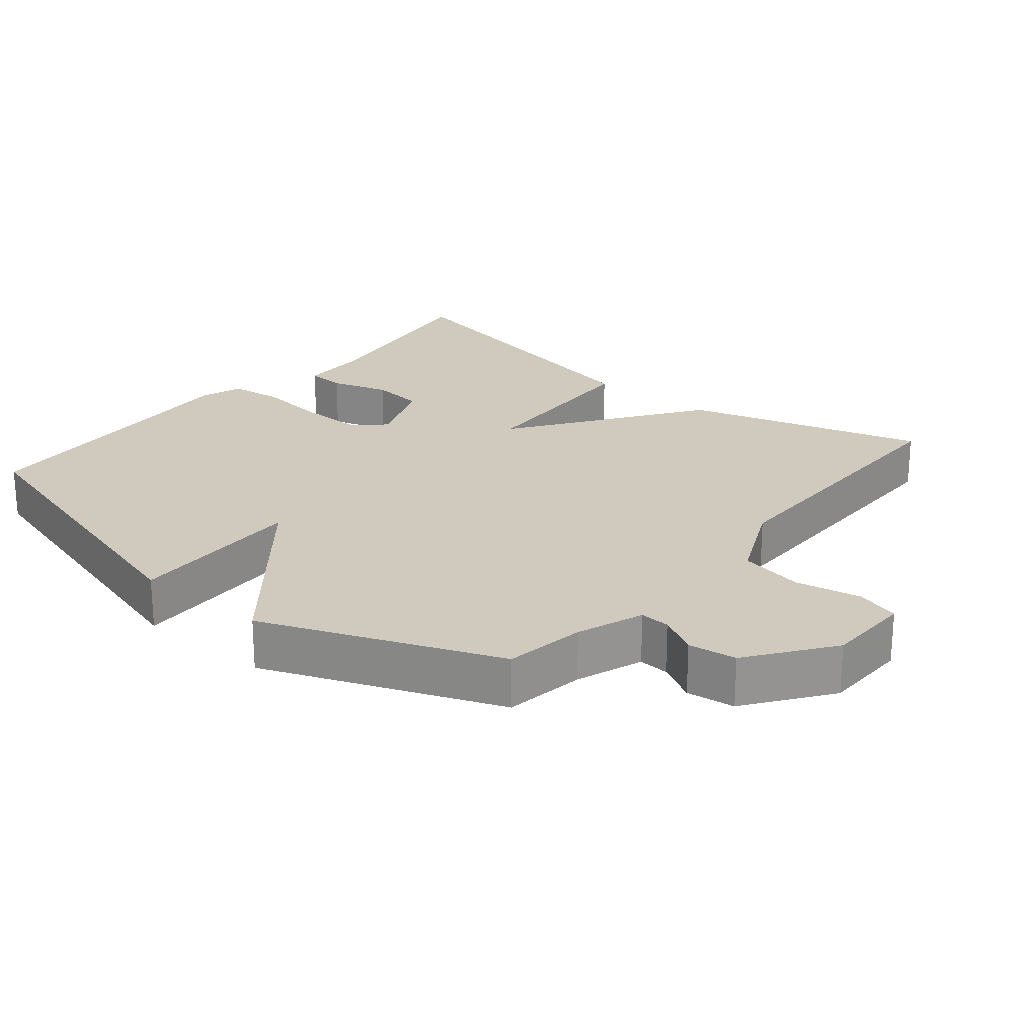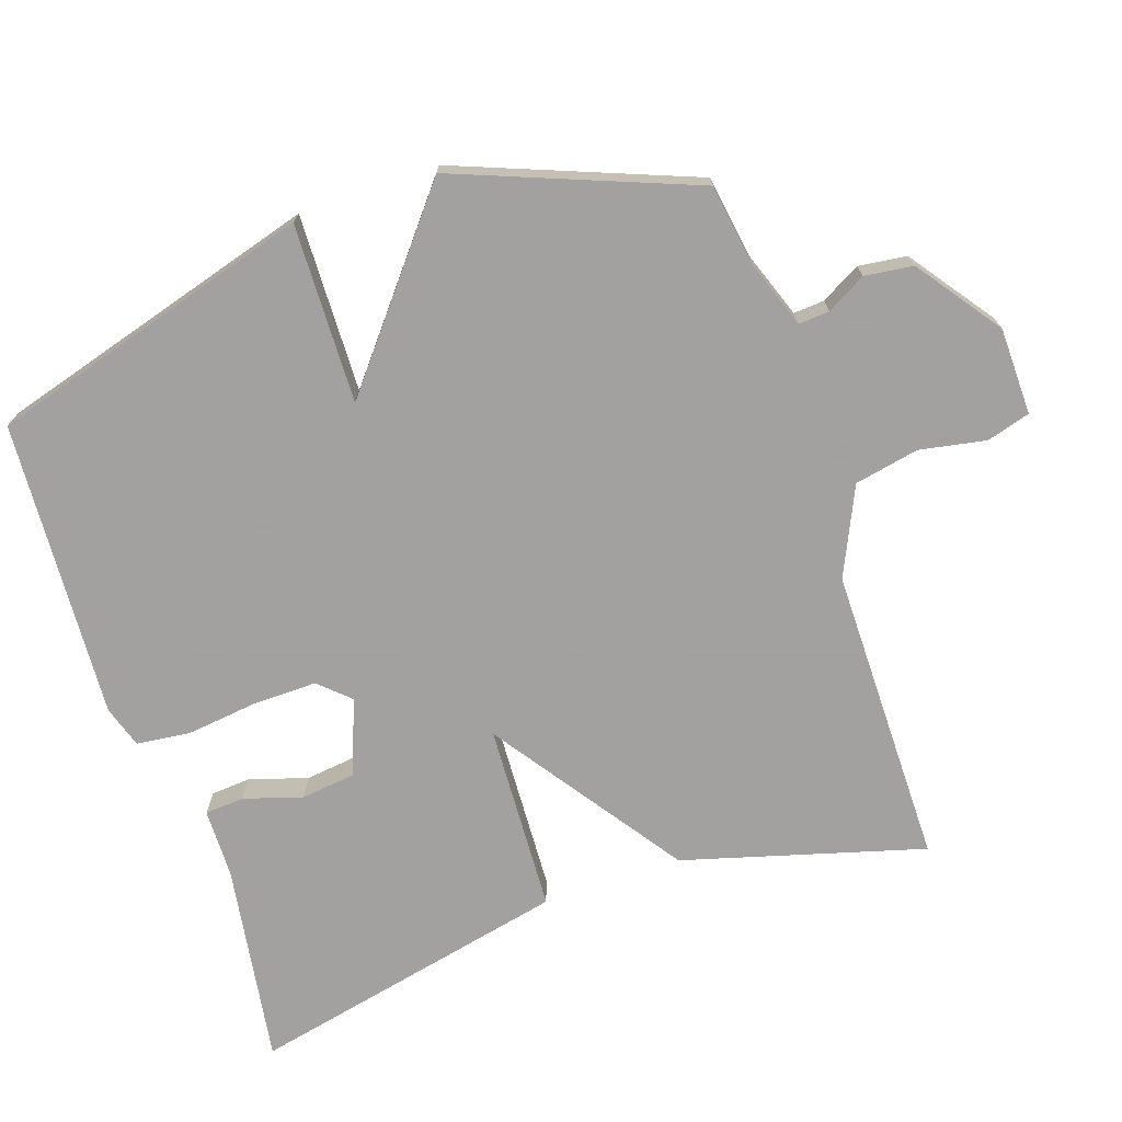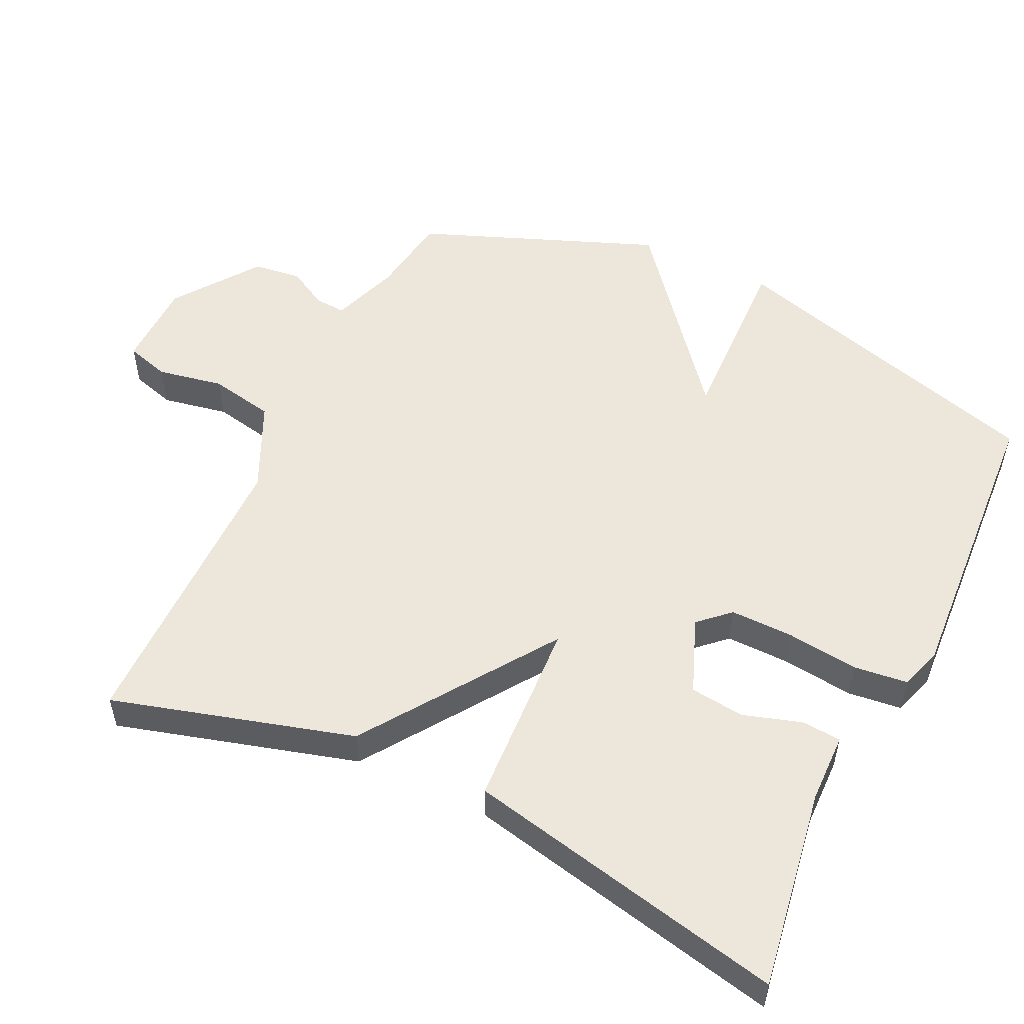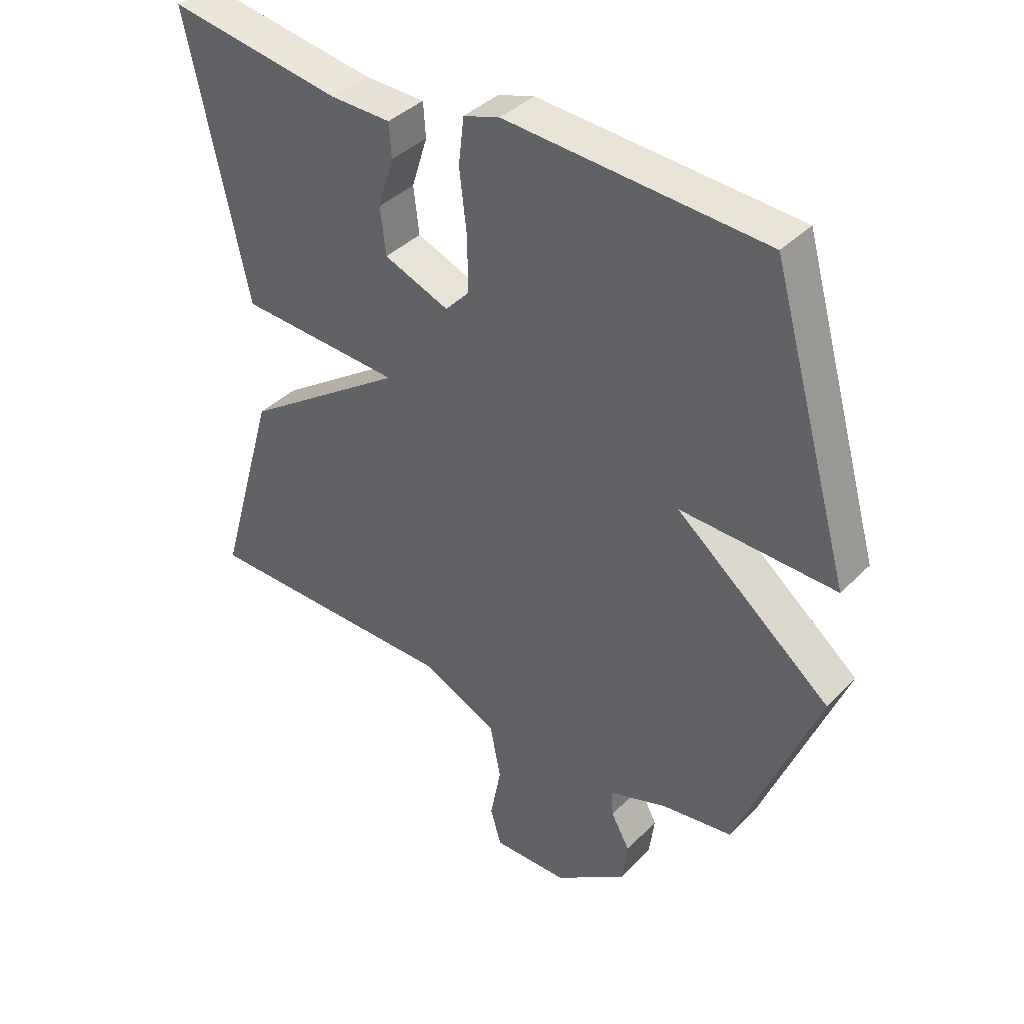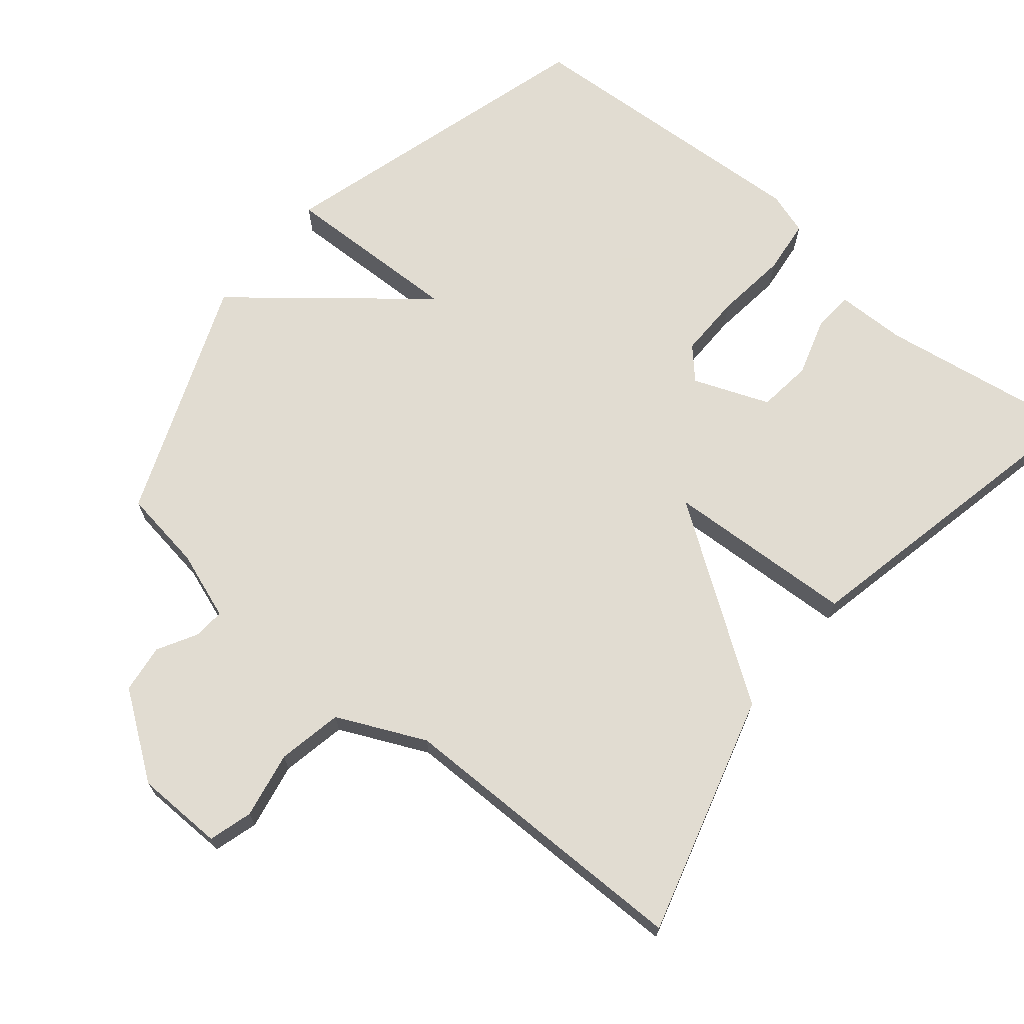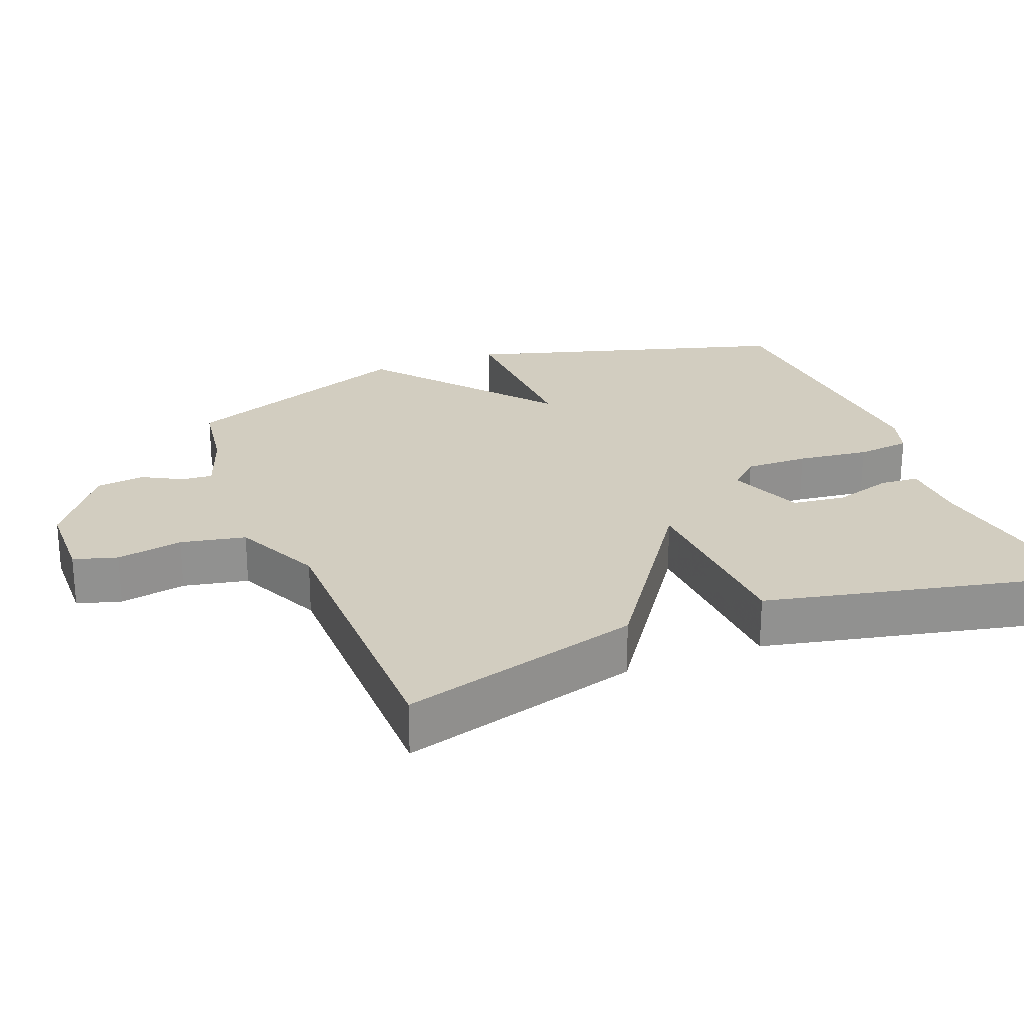
<metadata>
{"format":"obj","ext":"obj","renderer":"f3d","projection":"perspective","resolution":1024,"background":"white","views":[{"elev":23.1,"azim":129.7,"up":"+Y"},{"elev":-72.3,"azim":108.9,"up":"+Y"},{"elev":53.6,"azim":-64.4,"up":"+Y"},{"elev":39.1,"azim":38.9,"up":"+Z"},{"elev":69.3,"azim":-140.3,"up":"+Y"},{"elev":24.4,"azim":-111.3,"up":"+Y"}]}
</metadata>
<code>
v -0.5 0.07 0.5
v -0.214 0.07 0.455
v -0.115 0.07 0.453
v -0.111 0.07 0.397
v -0.137 0.07 0.314
v -0.128 0.07 0.237
v -0.021 0.07 0.195
v 0.019 0.07 0.238
v 0.018 0.07 0.328
v 0.006 0.07 0.43
v 0.015 0.07 0.507
v 0.075 0.07 0.526
v 0.5 0.07 0.5
v 0.633 0.07 0.037
v 0.378 0.07 0.045
v 0.633 0.07 -0.163
v 0.5 0.07 -0.5
v 0.384 0.07 -0.517
v 0.288 0.07 -0.551
v 0.291 0.07 -0.595
v 0.322 0.07 -0.651
v 0.313 0.07 -0.72
v 0.194 0.07 -0.806
v 0.07 0.07 -0.808
v 0.052 0.07 -0.746
v 0.07 0.07 -0.652
v 0.052 0.07 -0.56
v -0.073 0.07 -0.502
v -0.5 0.07 -0.5
v -0.402 0.07 -0.158
v -0.133 0.07 0.028
v -0.402 0.07 0.042
v -0.5 0 0.5
v -0.214 0 0.455
v -0.115 0 0.453
v -0.111 0 0.397
v -0.137 0 0.314
v -0.128 0 0.237
v -0.021 0 0.195
v 0.019 0 0.238
v 0.018 0 0.328
v 0.006 0 0.43
v 0.015 0 0.507
v 0.075 0 0.526
v 0.5 0 0.5
v 0.633 0 0.037
v 0.378 0 0.045
v 0.633 0 -0.163
v 0.5 0 -0.5
v 0.384 0 -0.517
v 0.288 0 -0.551
v 0.291 0 -0.595
v 0.322 0 -0.651
v 0.313 0 -0.72
v 0.194 0 -0.806
v 0.07 0 -0.808
v 0.052 0 -0.746
v 0.07 0 -0.652
v 0.052 0 -0.56
v -0.073 0 -0.502
v -0.5 0 -0.5
v -0.402 0 -0.158
v -0.133 0 0.028
v -0.402 0 0.042
f 31 32 1 2
f 28 29 30 31
f 27 28 31
f 27 31 2
f 24 25 26
f 23 24 26
f 22 23 26
f 21 22 26
f 20 21 26
f 19 20 26 27
f 18 19 27
f 17 18 27
f 16 17 27
f 15 16 27
f 13 14 15
f 12 13 15
f 11 12 15
f 10 11 15
f 9 10 15
f 8 9 15 27
f 7 8 27
f 6 7 27
f 2 3 4 5
f 2 5 6
f 2 6 27
f 34 33 64 63
f 63 62 61 60
f 63 60 59
f 34 63 59
f 58 57 56
f 58 56 55
f 58 55 54
f 58 54 53
f 58 53 52
f 59 58 52 51
f 59 51 50
f 59 50 49
f 59 49 48
f 59 48 47
f 47 46 45
f 47 45 44
f 47 44 43
f 47 43 42
f 47 42 41
f 59 47 41 40
f 59 40 39
f 59 39 38
f 37 36 35 34
f 38 37 34
f 59 38 34
f 1 33 34 2
f 2 34 35 3
f 3 35 36 4
f 4 36 37 5
f 5 37 38 6
f 6 38 39 7
f 7 39 40 8
f 8 40 41 9
f 9 41 42 10
f 10 42 43 11
f 11 43 44 12
f 12 44 45 13
f 13 45 46 14
f 14 46 47 15
f 15 47 48 16
f 16 48 49 17
f 17 49 50 18
f 18 50 51 19
f 19 51 52 20
f 20 52 53 21
f 21 53 54 22
f 22 54 55 23
f 23 55 56 24
f 24 56 57 25
f 25 57 58 26
f 26 58 59 27
f 27 59 60 28
f 28 60 61 29
f 29 61 62 30
f 30 62 63 31
f 31 63 64 32
f 32 64 33 1

</code>
